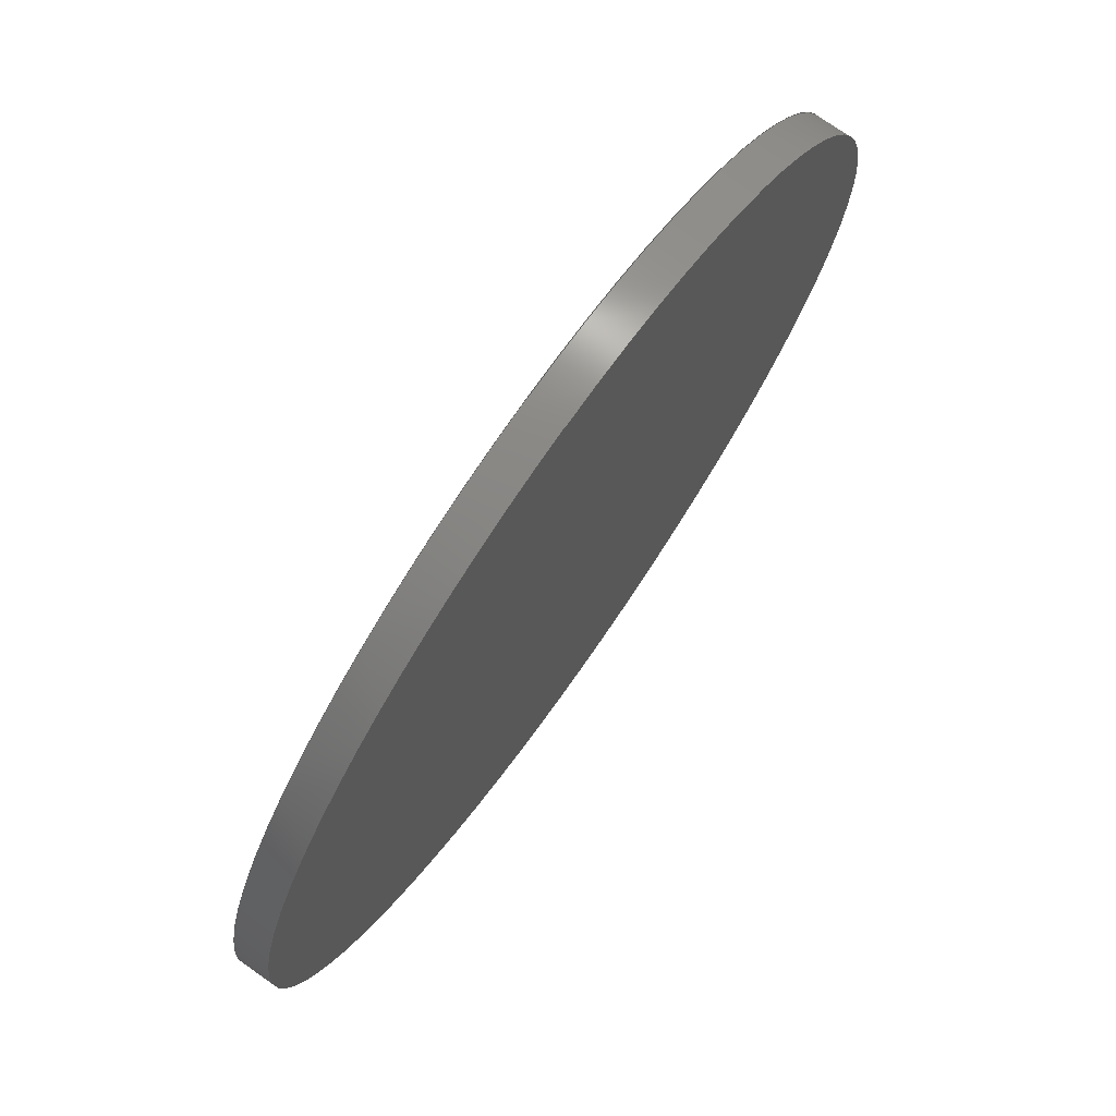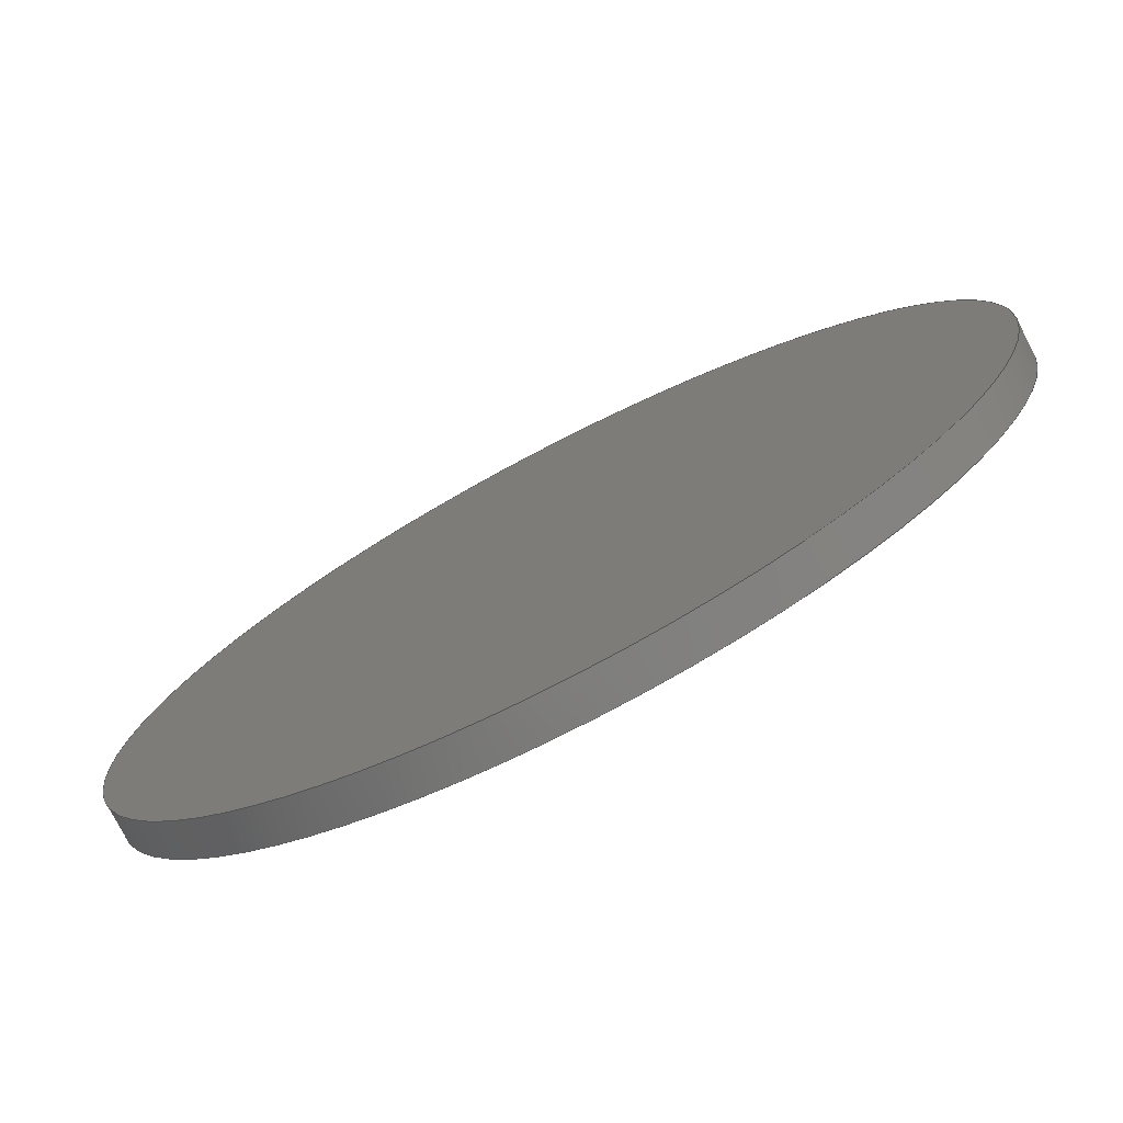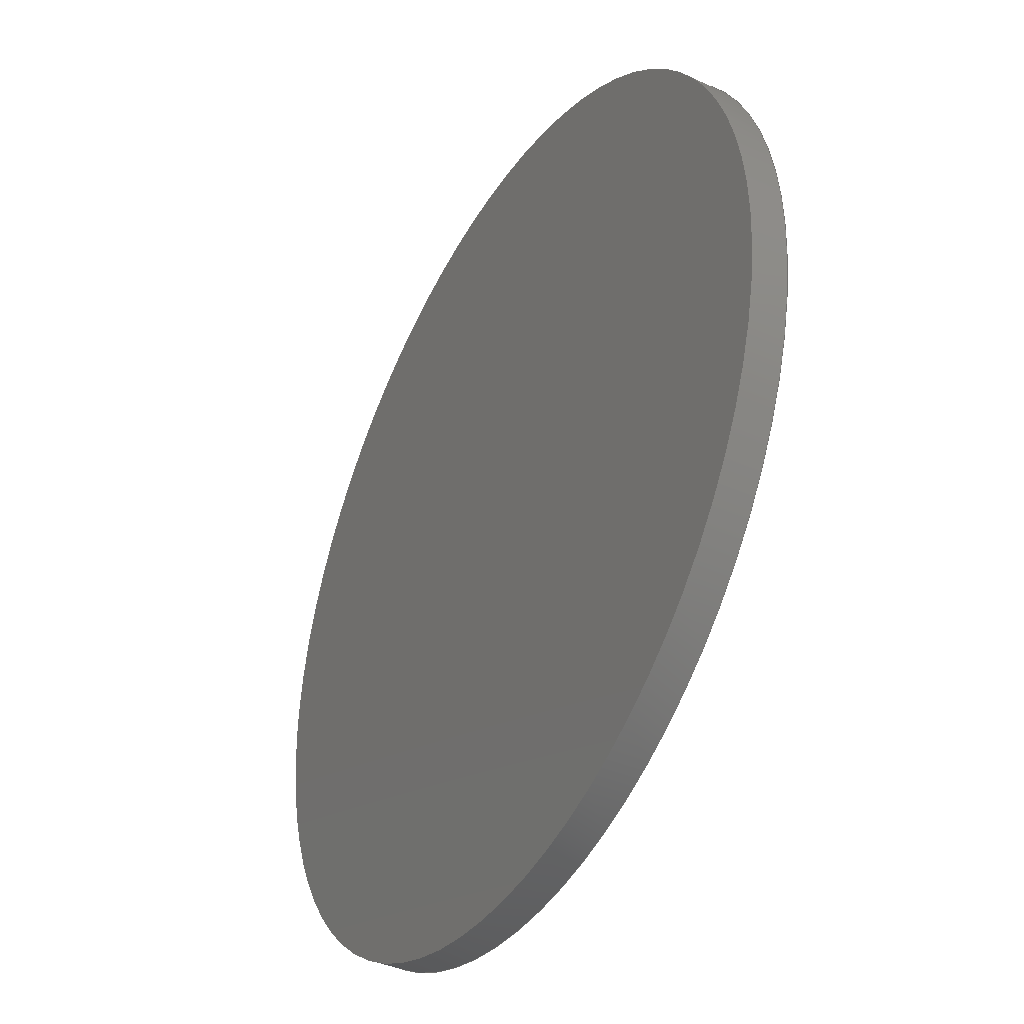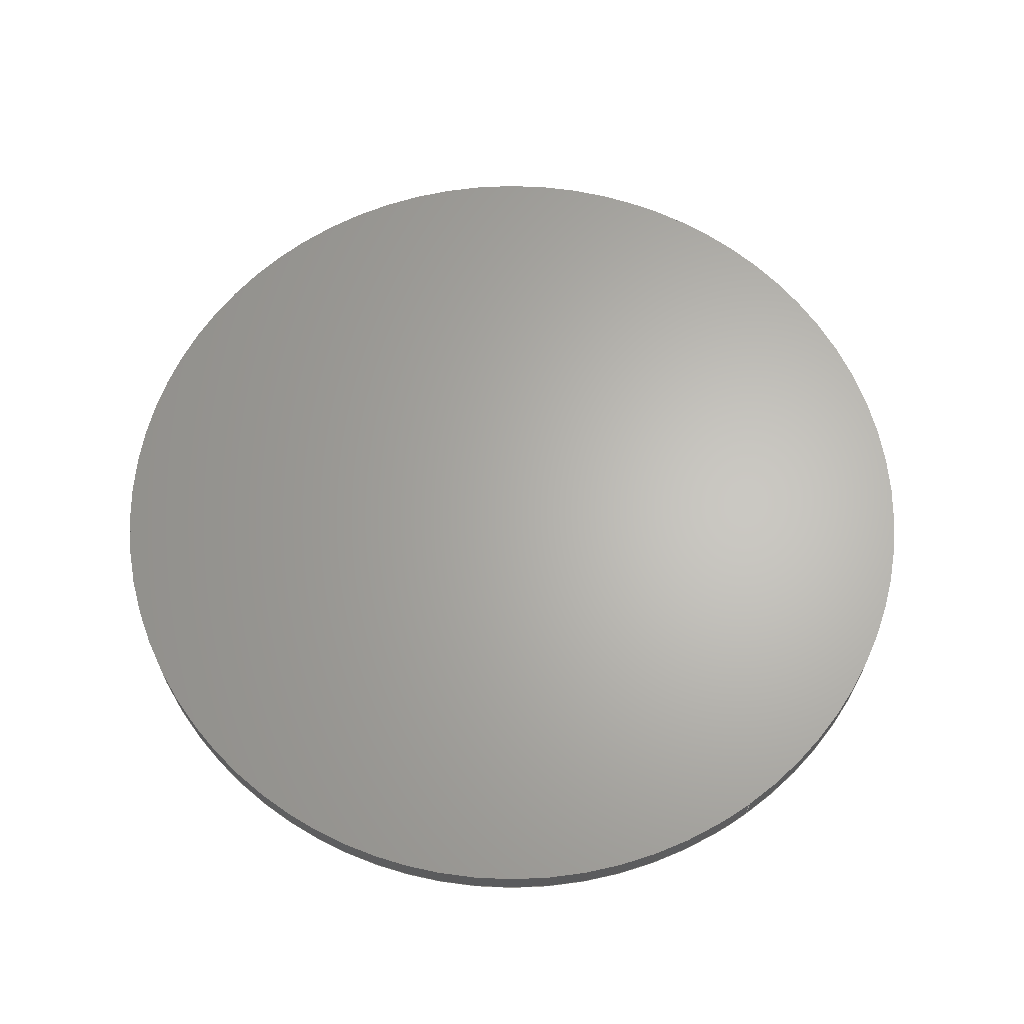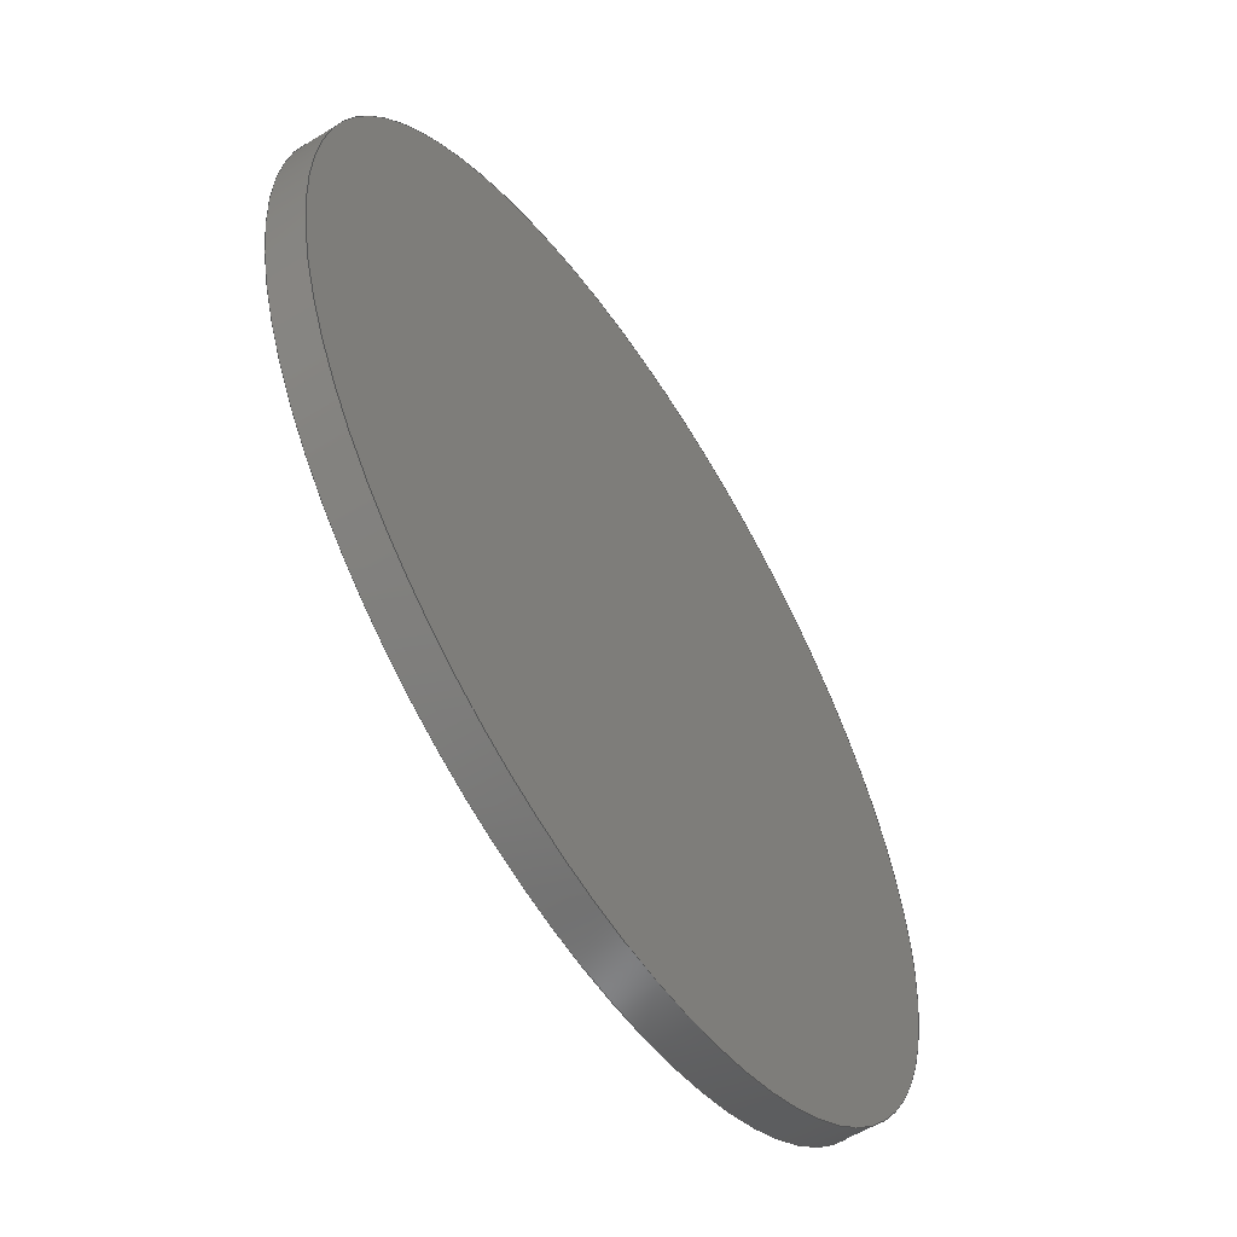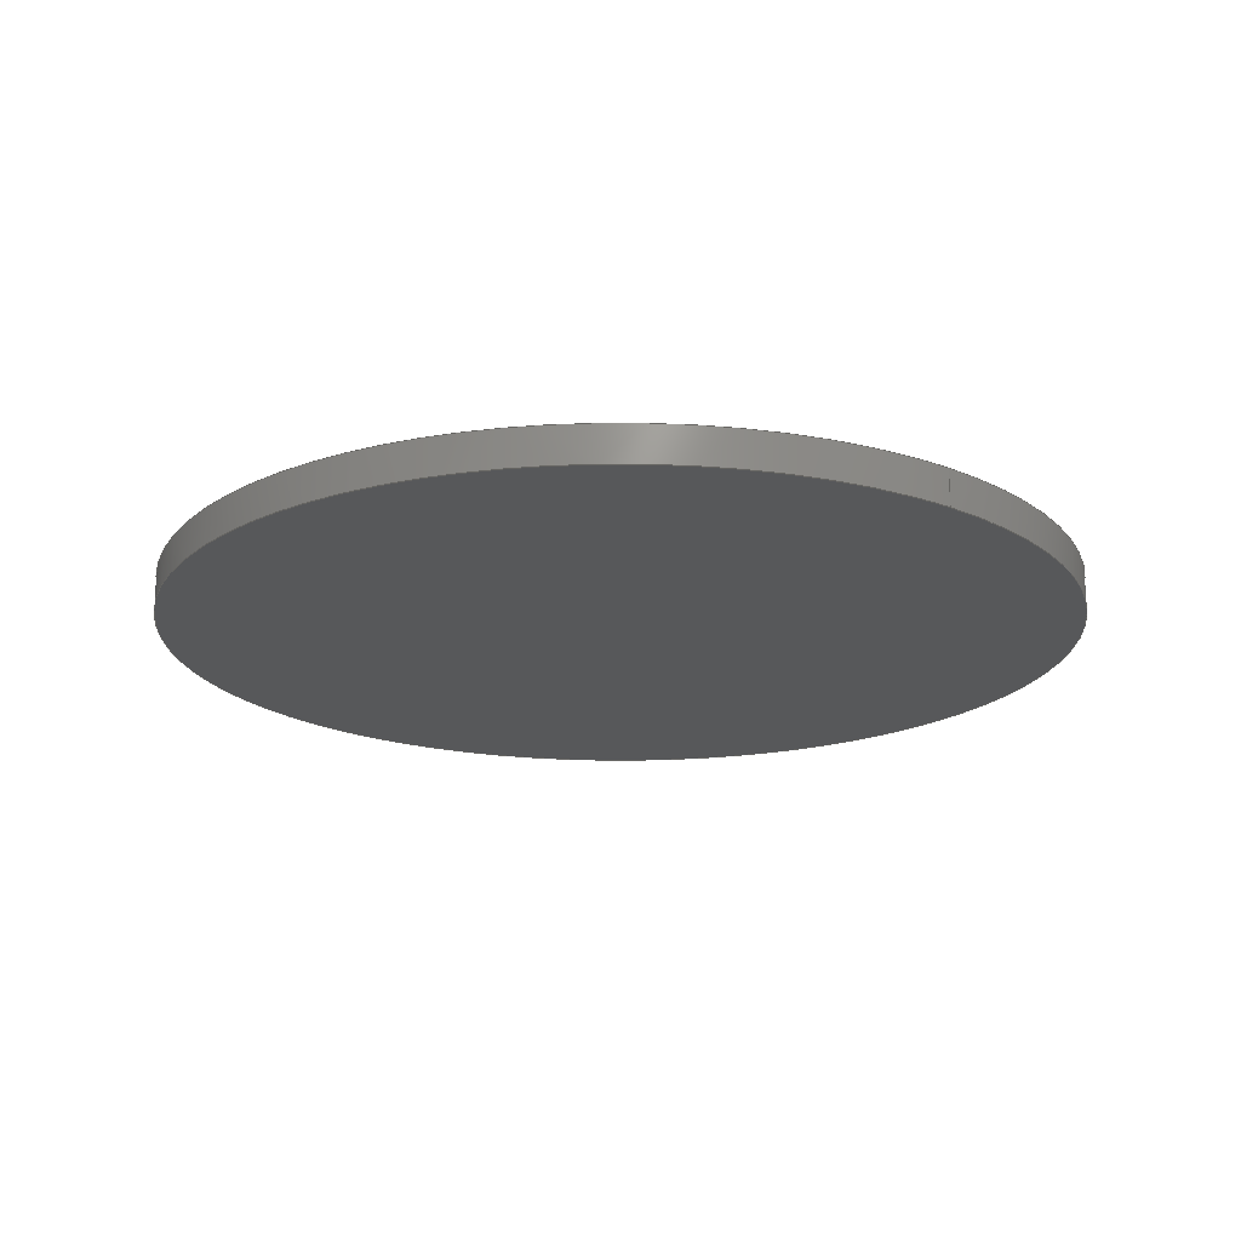
<metadata>
{"format":"iges","ext":"igs","renderer":"f3d","projection":"perspective","resolution":1024,"background":"white","views":[{"elev":74.7,"azim":-54.9,"up":"+Y"},{"elev":-76.2,"azim":-152.6,"up":"+Y"},{"elev":-39.7,"azim":61.0,"up":"+Y"},{"elev":64.8,"azim":-125.7,"up":"+Z"},{"elev":-57.5,"azim":122.7,"up":"+Y"},{"elev":-18.6,"azim":-128.3,"up":"+Z"}]}
</metadata>
<code>

,,7HCale v1,7HCale v1,7Hunknown,7Hunknown,32,38,7,99,15,,1,2,2HMM,1,
0.08,15H2.02e+07,0.01,1e+04,7Hunknown,7Hunknown,11,0,15H20200710
0.1331;
     186       1                                                00000000
     186             -35       1       0                               0
     514       2                                                00010000
     514                       1       1                               0
     510       3                                                00010000
     510             -35       1       1                               0
     510       4                                                00010000
     510             -35       1       1                               0
     510       5                                                00010000
     510             -35       1       1                               0
     508       6                                                00010000
     508                       1       1                               0
     508       7                                                00010000
     508                       1       1                               0
     508       8                                                00010000
     508                       1       1                               0
     126       9                                                00010000
     126       0               9       0                               0
     126      18                                                00010000
     126       0               2       0                               0
     126      20                                                00010000
     126       0               9       0                               0
     128      29                                                00010000
     128       0     -35      11       0                               0
     128      40                                                00010000
     128       0     -35       3       0                               0
     128      43                                                00010000
     128       0     -35       3       0                               0
     502      46                                                00010000
     502                       2       1                               0
     504      48                                                00010001
     504                       1       1                               0
     406      49                                                00000000
     406                       1      15                               0
     314      50                                                00000200
     314                       2       0                               0
186,3,1,0,0,1,33;                                                      1
514,3,5,1,7,1,9,1;                                                     3
510,23,1,1,11;                                                         5
510,25,1,1,13;                                                         7
510,27,1,1,15;                                                         9
508,4,0,31,1,0,0,0,31,2,1,0,0,31,3,1,0,0,31,2,0,0;                    11
508,1,0,31,1,1,0;                                                     13
508,1,0,31,3,0,0;                                                     15
126,8,2,0,1,0,0,-3.142,-3.142,                  17
-3.142,-1.571,-1.571,0,0,            17
1.571,1.571,3.142,                     17
3.142,3.142,1,0.7071,1,            17
0.7071,1,0.7071,1,0.7071,1,       17
-50,-6.123D-15,4,-50,-50,4,3.062D-15,      17
-50,4,50,-50,4,50,0,4,50,50,4,3.062D-15,        17
50,4,-50,50,4,-50,6.123D-15,4,                      17
-3.142,3.142,0,0,0;                          17
126,1,1,0,0,1,0,-0.08,-0.08,0,0,1,1,-50,0,4,-50,0,0,        19
-0.08,0,0,0,0;                                                    19
126,8,2,0,1,0,0,-3.142,-3.142,                  21
-3.142,-1.571,-1.571,0,0,            21
1.571,1.571,3.142,                     21
3.142,3.142,1,0.7071,1,            21
0.7071,1,0.7071,1,0.7071,1,       21
-50,-6.123D-15,0,-50,-50,0,3.062D-15,      21
-50,0,50,-50,0,50,0,0,50,50,0,3.062D-15,        21
50,0,-50,50,0,-50,6.123D-15,0,                      21
-3.142,3.142,0,0,0;                          21
128,1,8,1,2,0,1,0,0,1,0,0,0.08,0.08,-3.142,              23
-3.142,-3.142,-1.571,                 23
-1.571,0,0,1.571,1.571,               23
3.142,3.142,3.142,1,1,             23
0.7071,0.7071,1,1,0.7071,          23
0.7071,1,1,0.7071,0.7071,1,       23
1,0.7071,0.7071,1,1,-50,0,4,-50,0,      23
0,-50,-50,4,-50,-50,0,0,-50,4,0,-50,0,50,-50,4,       23
50,-50,0,50,0,4,50,0,0,50,50,4,50,50,0,0,50,4,      23
0,50,0,-50,50,4,-50,50,0,-50,0,4,-50,0,0,0,0.08,      23
-3.142,3.142;                                   23
128,1,1,1,1,0,0,1,0,0,-5.001,-5.001,5.001,5.001,-5.001,-5.001,        25
5.001,5.001,1,1,1,1,-50.01,-50.01,4,50.01,-50.01,4,-50.01,      25
50.01,4,50.01,50.01,4,-5.001,5.001,-5.001,5.001;                    25
128,1,1,1,1,0,0,1,0,0,-5.001,-5.001,5.001,5.001,-5.001,-5.001,        27
5.001,5.001,1,1,1,1,50.01,-50.01,0,-50.01,-50.01,0,50.01,       27
50.01,0,-50.01,50.01,0,-5.001,5.001,-5.001,5.001;                   27
502,2,-50,-6.123D-15,4,-50,-6.123D-15,       29
0;                                                                   29
504,3,17,29,1,29,1,19,29,1,29,2,21,29,2,29,2;                         31
406,1,5HBody1;                                                        33
314,62.75,62.75,62.75,13HSteel       35
- Satin;                                                              35
S      1G      3D     36P     51
</code>
